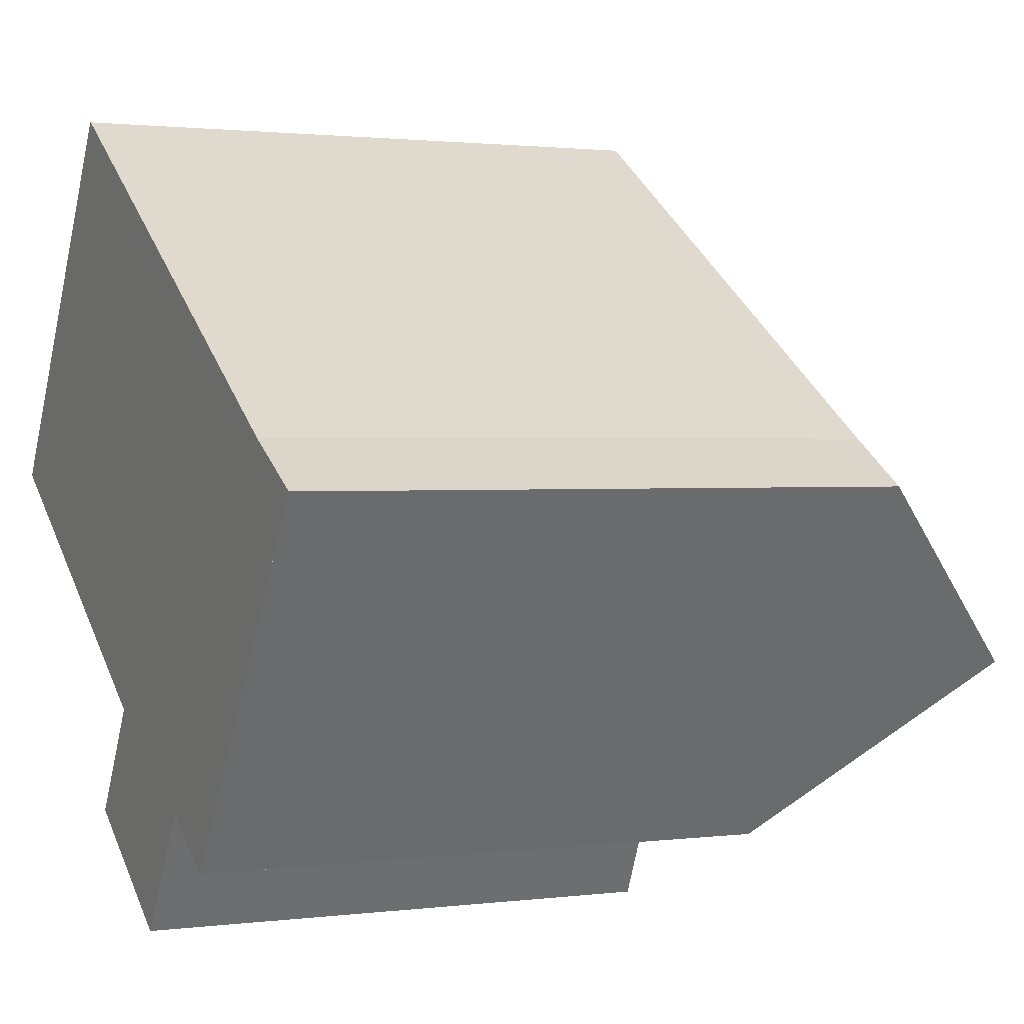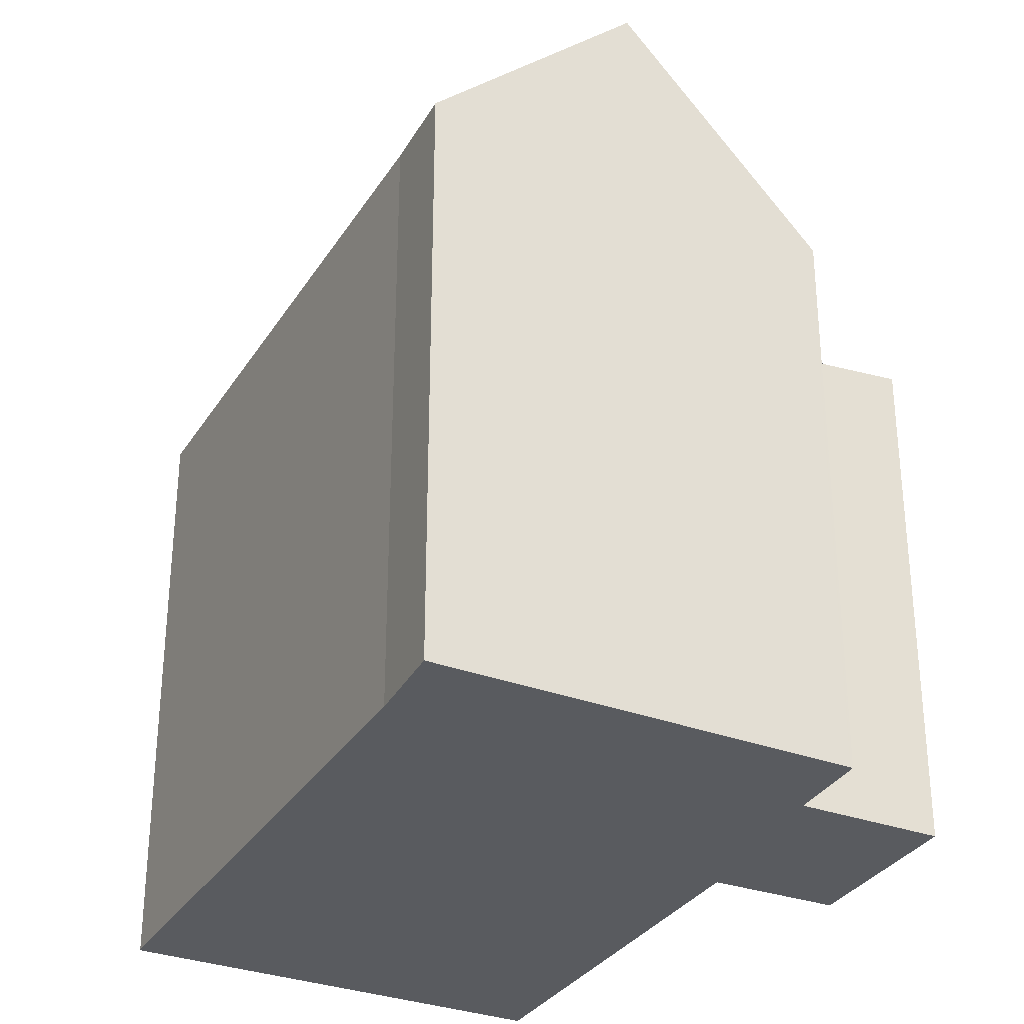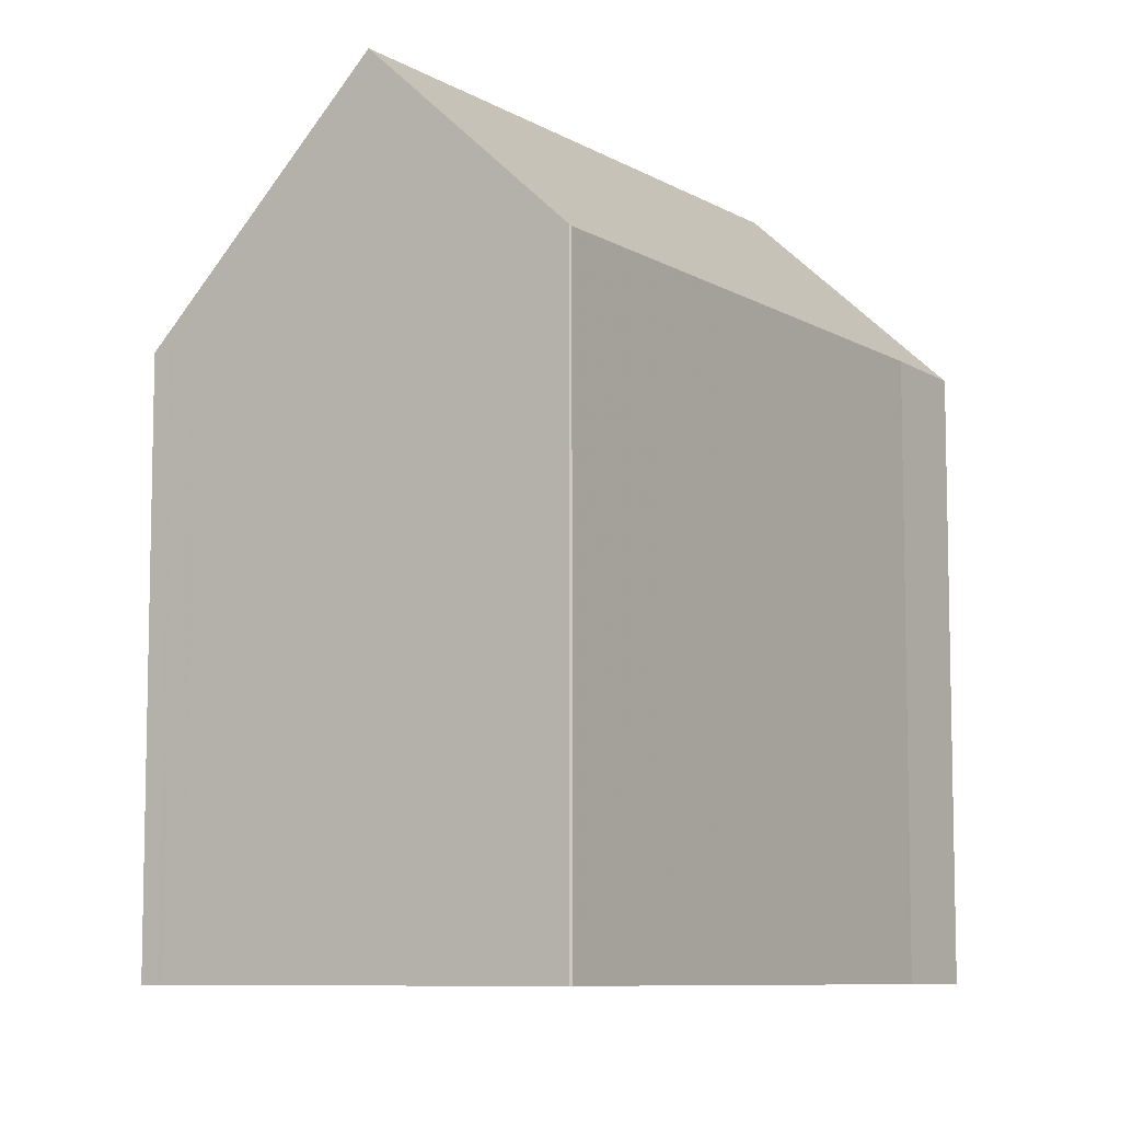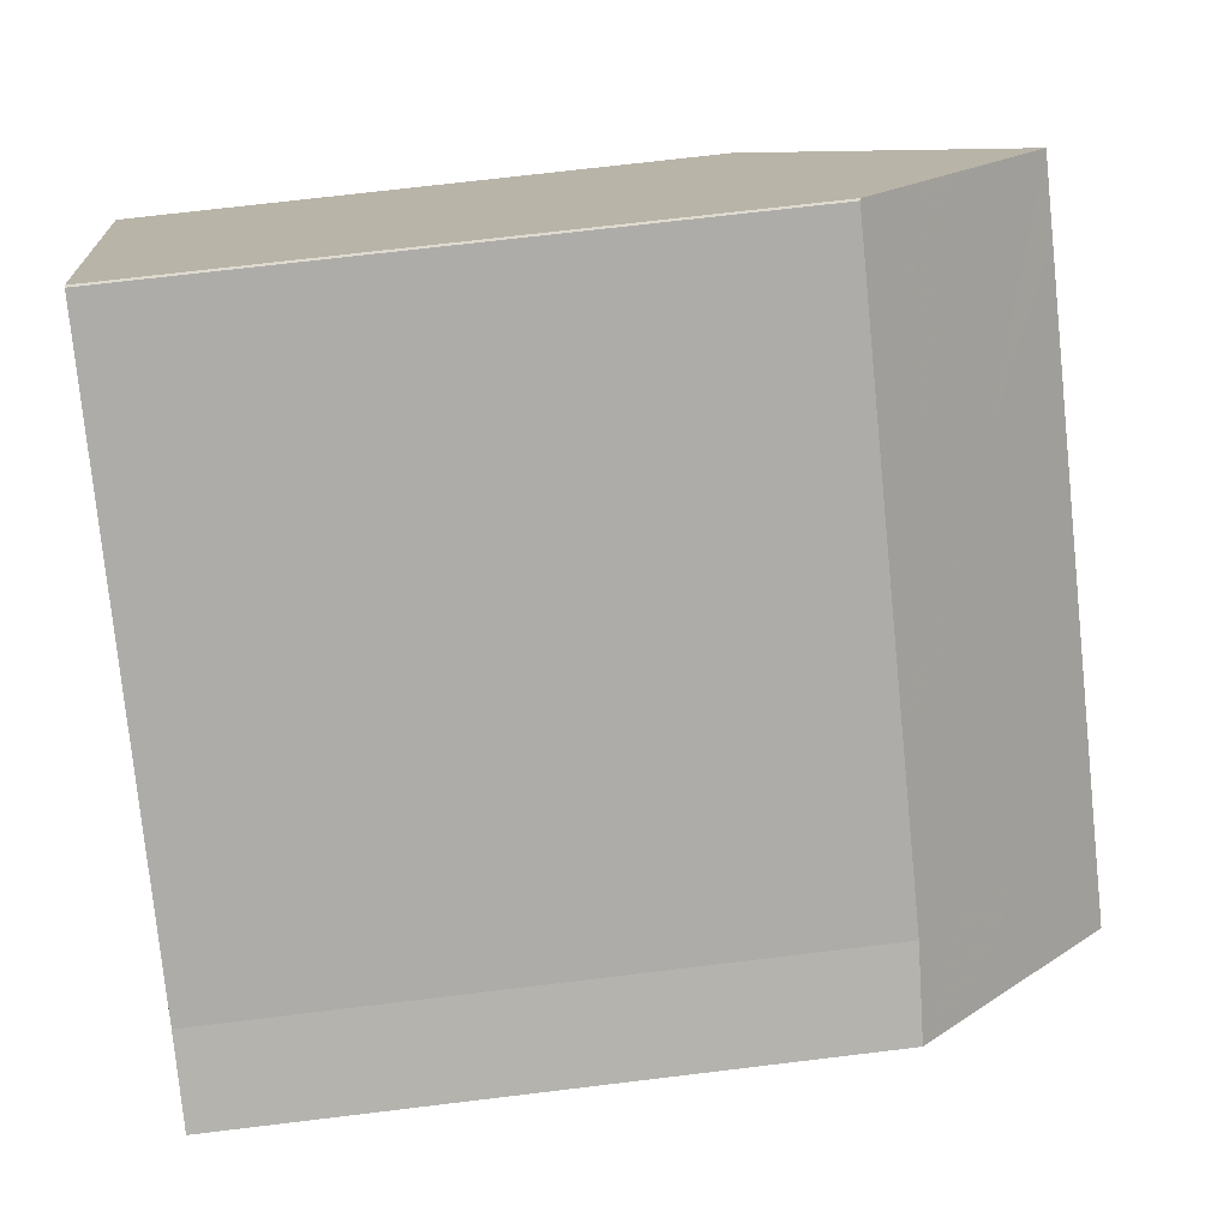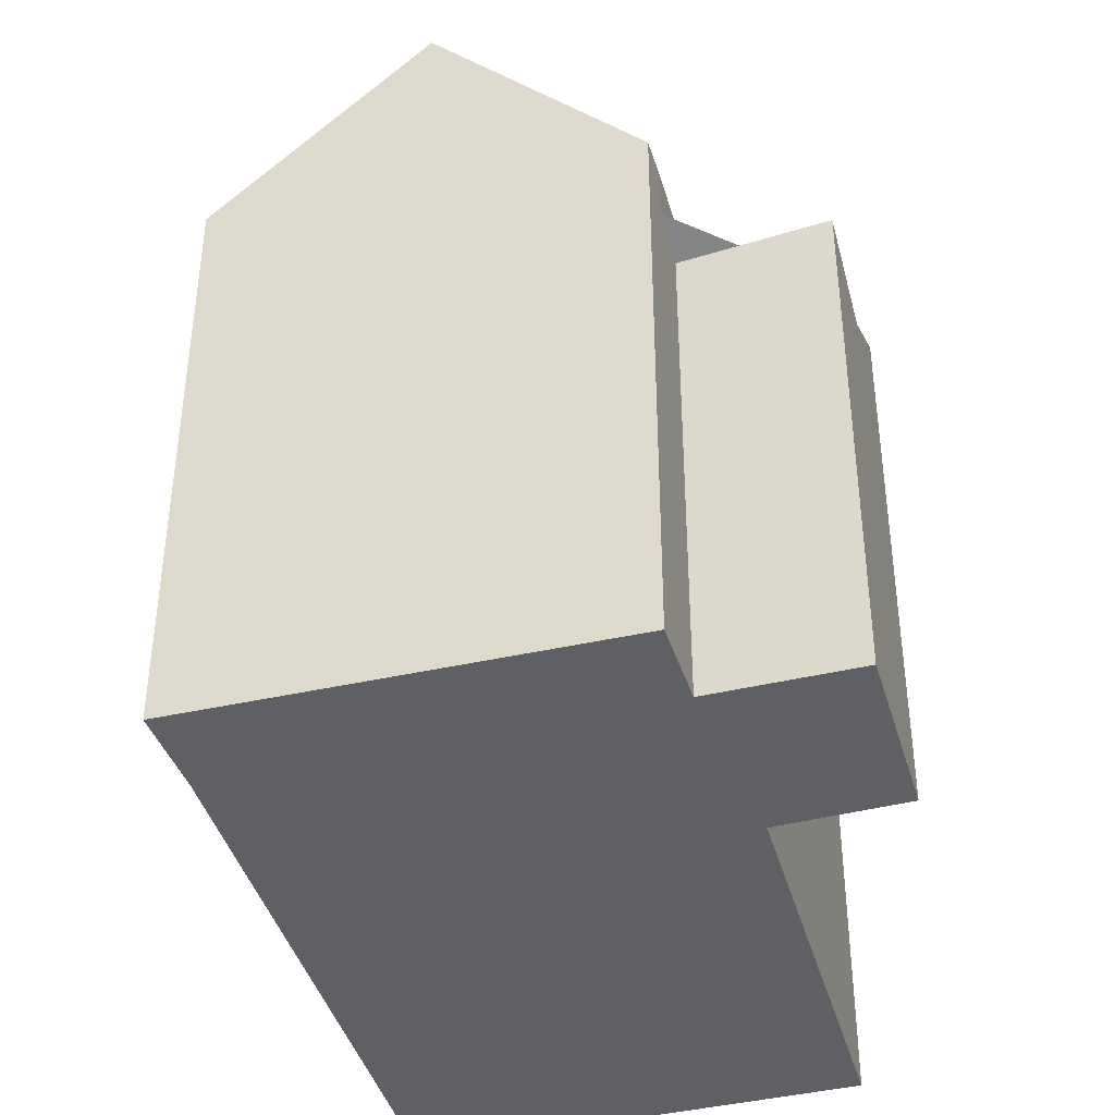
<metadata>
{"format":"obj","ext":"obj","renderer":"f3d","projection":"perspective","resolution":1024,"background":"white","views":[{"elev":1.5,"azim":-115.2,"up":"+Y"},{"elev":-32.0,"azim":-84.2,"up":"+Z"},{"elev":-8.3,"azim":155.7,"up":"+Z"},{"elev":70.8,"azim":-96.9,"up":"+Y"},{"elev":-42.1,"azim":-41.3,"up":"+Z"}]}
</metadata>
<code>
v -496.8 -777.9 8.131
v -488.6 -772.9 7.779
v -500.1 -773 8.435
v -499.1 -772.3 8.5
v -492 -767.8 8.524
v -492 -767.8 8.54
v -493.5 -776.1 7.773
v -492.6 -777.7 7.55
v -494.7 -779 7.321
v -495.8 -777.3 7.127
v -490.4 -770.2 11.13
v -498.5 -775.5 11.17
v -491.3 -770.8 11.13
v -493.5 -776.1 7.801
v -489.5 -771.6 9.424
v -492.4 -773.5 9.424
v -497.5 -776.9 9.425
v -489.5 -771.6 9.439
v -492.4 -773.4 9.503
v -497.6 -776.7 9.62
v -498.5 -775.5 11.17
v -490.4 -770.2 11.13
v -493.5 -776.2 7.769
v -495.3 -778 7.209
v -496.4 -777.7 8.111
v -493.5 -776.1 7.801
v -491.3 -770.8 11.13
v -494.1 -777.7 6.823
v -493.5 -778.3 6.841
v -493.5 -776.1 7.797
v -496.8 -770.9 8.508
v -499.8 -773.5 9.025
v -495.7 -770.9 9.029
v -491.7 -768.2 9.034
v -499.2 -774.4 9.964
v -494 -770.8 9.866
v -491.2 -769 9.814
v -493.5 -778.3 6.841
v -494.1 -777.7 6.823
v -495 -776.8 6.795
v -496.4 -777.7 7.352
v -493.2 -775.5 8.155
v -488.8 -772.6 8.135
v -496.9 -777.9 8.171
v -500.1 -773 8.518
v -496.8 -770.9 8.531
v -491.9 -767.8 8.55
v -489.5 -771.6 9.44
v -490.4 -770.2 11.13
v -488.6 -772.9 7.779
v -488.8 -772.6 8.136
v -489.5 -771.6 9.424
v -490.4 -770.2 11.13
v -491.2 -769 9.815
v -492 -767.8 8.55
v -492 -767.8 8.524
v -491.7 -768.3 9.034
v -488.8 -772.6 8.128
v -488.8 -772.6 8.127
v -493.2 -775.5 8.194
v -489.6 -773.1 8.139
v -496.9 -777.8 8.249
v -488.8 -772.7 8.078
v -488.8 -772.7 8.078
v -496.4 -777.7 8.111
v -493.3 -775.6 8.097
v -496.4 -777.7 7.352
v -495 -776.8 6.795
v -493.6 -775.9 7.833
v -495 -776.8 6.795
v -493.6 -775.9 8.099
v -493.4 -772.1 11.14
v -492.5 -773.5 9.506
v -492.5 -773.5 9.424
v -494.2 -771 9.87
v -493.4 -772.1 11.14
v -495 -769.7 8.514
v -495 -769.7 8.538
v -494.7 -770.2 9.03
v -494.3 -770.8 9.718
v -491.8 -774.5 8.172
v -491.8 -774.6 8.149
v -492.4 -773.6 9.382
v -491.7 -774.6 8.091
v -491.6 -774.9 7.792
v -493 -774.9 8.524
v -492 -774.3 8.508
v -497.1 -777.6 8.585
v -489 -772.4 8.464
v -489 -772.3 8.463
v -493.1 -775.2 8.349
v -491.9 -774.4 8.344
v -497 -777.7 8.366
v -488.9 -772.5 8.331
v -488.9 -772.5 8.331
v -496.2 -774 11.15
v -495.3 -775.4 9.425
v -494.8 -776.1 8.551
v -494 -777.3 7.024
v -493.4 -778.2 6.919
v -496.2 -774 11.15
v -495.4 -775.3 9.569
v -494.6 -776.5 8.103
v -497 -772.9 9.923
v -494.6 -776.5 8.103
v -494.6 -776.5 7.132
v -497.8 -771.6 8.527
v -497.5 -772 9.027
v -494.7 -776.3 8.356
v -494.6 -776.4 8.215
v -494.6 -776.4 8.161
v -497.8 -771.6 8.504
v -494.6 -776.5 7.132
v -488.8 -772.7 8.039
v -488.8 -772.7 8.039
v -494.6 -776.5 8.127
v -493.3 -775.6 8.107
v -496.9 -777.9 8.161
v -492.4 -775 8.093
v -491.7 -774.6 8.084
v -498.5 -775.5 11.17
v -497.5 -776.9 9.425
v -497.1 -777.6 8.585
v -498.5 -775.5 11.17
v -497.6 -776.7 9.62
v -499.2 -774.4 9.964
v -500.1 -773 8.518
v -499.8 -773.5 9.025
v -497 -777.7 8.366
v -496.9 -777.9 8.171
v -496.9 -777.9 8.161
v -496.9 -777.8 8.249
v -496.8 -777.9 8.131
v -500.1 -773 8.435
v -493.6 -778.2 6.84
v -493.4 -778.2 6.923
v -494.7 -779 7.319
v -493.6 -778.2 6.84
v -492.6 -777.6 7.556
v -495.2 -773.3 11.15
v -493.9 -775.5 8.537
v -494.3 -774.8 9.425
v -494.4 -774.7 9.548
v -495.2 -773.3 11.15
v -493.5 -776.1 7.801
v -493.6 -775.9 8.099
v -495.9 -772.2 9.903
v -493.6 -775.9 7.833
v -493.6 -775.9 8.099
v -496.4 -771.3 9.029
v -496.7 -770.9 8.557
v -493.8 -775.6 8.352
v -493.7 -775.8 8.201
v -493.6 -775.8 8.113
v -493.6 -775.9 7.833
v -493.5 -776.1 7.797
v -493.7 -775.8 8.157
v -496.7 -770.9 8.531
v -496.7 -770.8 8.508
v -494.7 -779 7.312
v -494.7 -779 7.315
v -495.8 -777.3 8.109
v -495.8 -777.3 7.119
v -495.3 -778 7.202
v -495.8 -777.3 8.109
v -495.8 -777.3 7.119
v -497.4 -774.8 11.16
v -496.5 -776.2 9.425
v -496.1 -776.9 8.57
v -497.4 -774.8 11.16
v -496.6 -776.1 9.597
v -498.1 -773.7 9.945
v -499 -772.3 8.522
v -498.7 -772.8 9.026
v -495.9 -777.1 8.362
v -495.8 -777.2 8.166
v -495.8 -777.3 8.145
v -495.9 -777.2 8.233
v -499 -772.3 8.5
v -496.9 -777.9 8.161
v -496.8 -777.9 8.131
v -496.8 -777.9 0
v -496.9 -777.9 0
v -488.6 -772.9 7.779
v -488.6 -772.9 7.779
v -488.6 -772.9 -8.882e-16
v -488.6 -772.9 8.882e-16
v -500.1 -773 8.435
v -500.1 -773 8.435
v -500.1 -773 1.776e-15
v -500.1 -773 0
v -499 -772.3 8.5
v -499.1 -772.3 8.5
v -499.1 -772.3 0
v -499 -772.3 -1.776e-15
v -492 -767.8 8.54
v -492 -767.8 8.524
v -492 -767.8 0
v -492 -767.8 0
v -491.9 -767.8 8.55
v -492 -767.8 8.54
v -492 -767.8 0
v -491.9 -767.8 0
v -493.5 -776.2 7.769
v -493.5 -776.1 7.773
v -493.5 -776.1 0
v -493.5 -776.2 8.882e-16
v -493.4 -778.2 6.919
v -492.6 -777.7 7.55
v -492.6 -777.7 0
v -493.4 -778.2 0
v -494.7 -779 7.319
v -494.7 -779 7.321
v -494.7 -779 0
v -494.7 -779 -8.882e-16
v -496.4 -777.7 7.352
v -495.8 -777.3 7.127
v -495.8 -777.3 0
v -496.4 -777.7 -8.882e-16
v -489.5 -771.6 9.439
v -490.4 -770.2 11.13
v -490.4 -770.2 0
v -489.5 -771.6 -1.776e-15
v -493.5 -776.1 7.801
v -493.5 -776.1 7.801
v -493.5 -776.1 0
v -493.5 -776.1 8.882e-16
v -489 -772.3 8.463
v -489.5 -771.6 9.424
v -489.5 -771.6 0
v -489 -772.3 0
v -497.6 -776.7 9.62
v -497.5 -776.9 9.425
v -497.5 -776.9 0
v -497.6 -776.7 0
v -489.5 -771.6 9.424
v -489.5 -771.6 9.439
v -489.5 -771.6 -1.776e-15
v -489.5 -771.6 0
v -498.5 -775.5 11.17
v -497.6 -776.7 9.62
v -497.6 -776.7 0
v -498.5 -775.5 0
v -499.2 -774.4 9.964
v -498.5 -775.5 11.17
v -498.5 -775.5 0
v -499.2 -774.4 1.776e-15
v -492.6 -777.6 7.556
v -493.5 -776.2 7.769
v -493.5 -776.2 8.882e-16
v -492.6 -777.6 8.882e-16
v -495.8 -777.3 7.127
v -495.3 -778 7.209
v -495.3 -778 0
v -495.8 -777.3 0
v -494.7 -779 7.315
v -493.5 -778.3 6.841
v -493.5 -778.3 0
v -494.7 -779 0
v -496.7 -770.8 8.508
v -496.8 -770.9 8.508
v -496.8 -770.9 0
v -496.7 -770.8 0
v -500.1 -773 8.518
v -499.8 -773.5 9.025
v -499.8 -773.5 0
v -500.1 -773 0
v -491.2 -769 9.814
v -491.7 -768.2 9.034
v -491.7 -768.2 0
v -491.2 -769 0
v -499.8 -773.5 9.025
v -499.2 -774.4 9.964
v -499.2 -774.4 1.776e-15
v -499.8 -773.5 0
v -490.4 -770.2 11.13
v -491.2 -769 9.814
v -491.2 -769 0
v -490.4 -770.2 0
v -488.8 -772.6 8.127
v -488.8 -772.6 8.135
v -488.8 -772.6 0
v -488.8 -772.6 0
v -496.9 -777.8 8.249
v -496.9 -777.9 8.171
v -496.9 -777.9 0
v -496.9 -777.8 0
v -500.1 -773 8.435
v -500.1 -773 8.518
v -500.1 -773 0
v -500.1 -773 1.776e-15
v -491.7 -768.2 9.034
v -491.9 -767.8 8.55
v -491.9 -767.8 0
v -491.7 -768.2 0
v -491.6 -774.9 7.792
v -488.6 -772.9 7.779
v -488.6 -772.9 8.882e-16
v -491.6 -774.9 -8.882e-16
v -492 -767.8 8.524
v -492 -767.8 8.524
v -492 -767.8 0
v -492 -767.8 0
v -488.8 -772.7 8.078
v -488.8 -772.6 8.127
v -488.8 -772.6 0
v -488.8 -772.7 -1.776e-15
v -497 -777.7 8.366
v -496.9 -777.8 8.249
v -496.9 -777.8 0
v -497 -777.7 1.776e-15
v -488.8 -772.7 8.039
v -488.8 -772.7 8.078
v -488.8 -772.7 -1.776e-15
v -488.8 -772.7 0
v -496.8 -777.9 8.131
v -496.4 -777.7 8.111
v -496.4 -777.7 0
v -496.8 -777.9 0
v -492 -767.8 8.524
v -495 -769.7 8.514
v -495 -769.7 0
v -492 -767.8 0
v -493.5 -776.1 7.801
v -491.6 -774.9 7.792
v -491.6 -774.9 -8.882e-16
v -493.5 -776.1 0
v -497.5 -776.9 9.425
v -497.1 -777.6 8.585
v -497.1 -777.6 0
v -497.5 -776.9 0
v -488.9 -772.5 8.331
v -489 -772.3 8.463
v -489 -772.3 0
v -488.9 -772.5 0
v -497.1 -777.6 8.585
v -497 -777.7 8.366
v -497 -777.7 1.776e-15
v -497.1 -777.6 0
v -488.8 -772.6 8.135
v -488.9 -772.5 8.331
v -488.9 -772.5 0
v -488.8 -772.6 0
v -493.5 -778.3 6.841
v -493.4 -778.2 6.919
v -493.4 -778.2 0
v -493.5 -778.3 0
v -496.8 -770.9 8.508
v -497.8 -771.6 8.504
v -497.8 -771.6 0
v -496.8 -770.9 0
v -488.6 -772.9 7.779
v -488.8 -772.7 8.039
v -488.8 -772.7 0
v -488.6 -772.9 -8.882e-16
v -496.9 -777.9 8.171
v -496.9 -777.9 8.161
v -496.9 -777.9 0
v -496.9 -777.9 0
v -496.8 -777.9 8.131
v -496.8 -777.9 8.131
v -496.8 -777.9 0
v -496.8 -777.9 0
v -499.1 -772.3 8.5
v -500.1 -773 8.435
v -500.1 -773 0
v -499.1 -772.3 0
v -495.3 -778 7.209
v -494.7 -779 7.319
v -494.7 -779 -8.882e-16
v -495.3 -778 0
v -492.6 -777.7 7.55
v -492.6 -777.6 7.556
v -492.6 -777.6 8.882e-16
v -492.6 -777.7 0
v -493.5 -776.1 7.773
v -493.5 -776.1 7.797
v -493.5 -776.1 0
v -493.5 -776.1 0
v -495 -769.7 8.514
v -496.7 -770.8 8.508
v -496.7 -770.8 0
v -495 -769.7 0
v -494.7 -779 7.321
v -494.7 -779 7.315
v -494.7 -779 0
v -494.7 -779 0
v -497.8 -771.6 8.504
v -499 -772.3 8.5
v -499 -772.3 -1.776e-15
v -497.8 -771.6 0
v -494.7 -779 0
v -495.8 -777.3 0
v -496.8 -777.9 0
v -500.1 -773 0
v -499.1 -772.3 0
v -492 -767.8 0
v -492 -767.8 0
v -488.6 -772.9 0
v -493.5 -776.1 0
v -492.6 -777.7 0
f 136 100 38 135
f 161 9 137 160
f 125 20 12 124
f 49 11 18 48
f 115 2 50 114
f 48 18 15 52
f 122 17 20 125
f 121 21 35 126
f 164 24 10 67 163
f 166 41 25 165
f 54 37 22 53
f 128 32 45 127
f 99 39 70 113
f 55 47 34 57
f 126 35 32 128
f 57 34 37 54
f 95 43 51 94
f 130 44 62 132
f 127 45 3 134
f 56 5 6 47 55
f 48 19 13 49
f 120 85 14 66 119
f 52 16 19 48
f 53 27 36 54
f 159 77 78 158
f 158 78 79 33 151
f 80 33 79
f 82 42 60 81
f 58 51 43 59
f 92 81 60 91
f 61 51 58
f 132 62 93 129
f 63 58 59 64
f 133 1 118 131
f 119 66 117
f 71 26 30 69
f 72 13 19 73
f 73 19 16 74
f 75 36 27 76
f 77 56 55 78
f 78 55 57 79
f 79 57 54 36 80
f 81 61 82
f 94 51 61 81 92
f 74 16 83
f 114 50 85 120
f 82 61 58 63 84
f 80 36 75
f 86 83 87
f 123 88 17 122
f 87 83 16 52 89
f 89 52 15 90
f 91 86 87 92
f 129 93 88 123
f 92 87 89 94
f 94 89 90 95
f 142 74 83 86 141
f 139 8 100 136
f 144 72 73 143
f 146 66 14 145
f 143 73 74 142
f 147 75 76 140
f 151 33 150
f 141 86 91 152
f 152 91 60 153
f 154 117 66 146
f 112 31 46 107
f 150 33 80 75 147
f 153 60 42 157
f 114 63 64 115
f 157 42 117 154
f 131 118 44 130
f 119 84 120
f 117 42 82 84 119
f 120 84 63 114
f 169 123 122 168
f 171 125 124 170
f 168 122 125 171
f 167 121 126 172
f 174 128 127 173
f 175 129 123 169
f 177 131 130 176
f 178 132 129 175
f 162 65 133 131 177
f 173 127 134 4 179
f 172 126 128 174
f 176 130 132 178
f 135 39 99 136
f 160 137 24 164
f 136 99 23 139
f 141 98 97 142
f 143 102 101 144
f 142 97 102 143
f 140 96 104 147
f 148 106 105 149
f 150 108 107 46 151
f 152 109 98 141
f 153 110 109 152
f 146 103 116 154
f 156 7 23 99 113 155
f 147 104 108 150
f 157 111 110 153
f 154 116 111 157
f 158 46 31 159
f 151 46 158
f 160 138 29 161
f 163 68 28 164
f 165 105 106 40 166
f 168 97 98 169
f 170 101 102 171
f 171 102 97 168
f 172 104 96 167
f 173 107 108 174
f 169 98 109 175
f 176 111 116 177
f 175 109 110 178
f 177 116 103 162
f 179 112 107 173
f 174 108 104 172
f 178 110 111 176
f 164 28 138 160
f 181 182 183 180
f 185 186 187 184
f 189 190 191 188
f 193 194 195 192
f 197 198 199 196
f 201 202 203 200
f 205 206 207 204
f 209 210 211 208
f 213 214 215 212
f 217 218 219 216
f 221 222 223 220
f 225 226 227 224
f 229 230 231 228
f 233 234 235 232
f 237 238 239 236
f 241 242 243 240
f 245 246 247 244
f 249 250 251 248
f 253 254 255 252
f 257 258 259 256
f 261 262 263 260
f 265 266 267 264
f 269 270 271 268
f 273 274 275 272
f 277 278 279 276
f 281 282 283 280
f 285 286 287 284
f 289 290 291 288
f 293 294 295 292
f 297 298 299 296
f 301 302 303 300
f 305 306 307 304
f 309 310 311 308
f 313 314 315 312
f 317 318 319 316
f 321 322 323 320
f 325 326 327 324
f 329 330 331 328
f 333 334 335 332
f 337 338 339 336
f 341 342 343 340
f 345 346 347 344
f 349 350 351 348
f 353 354 355 352
f 357 358 359 356
f 361 362 363 360
f 365 366 367 364
f 369 370 371 368
f 373 374 375 372
f 377 378 379 376
f 381 382 383 380
f 385 386 387 384
f 389 390 391 388
f 393 394 395 396 397 398 399 400 401 392

</code>
